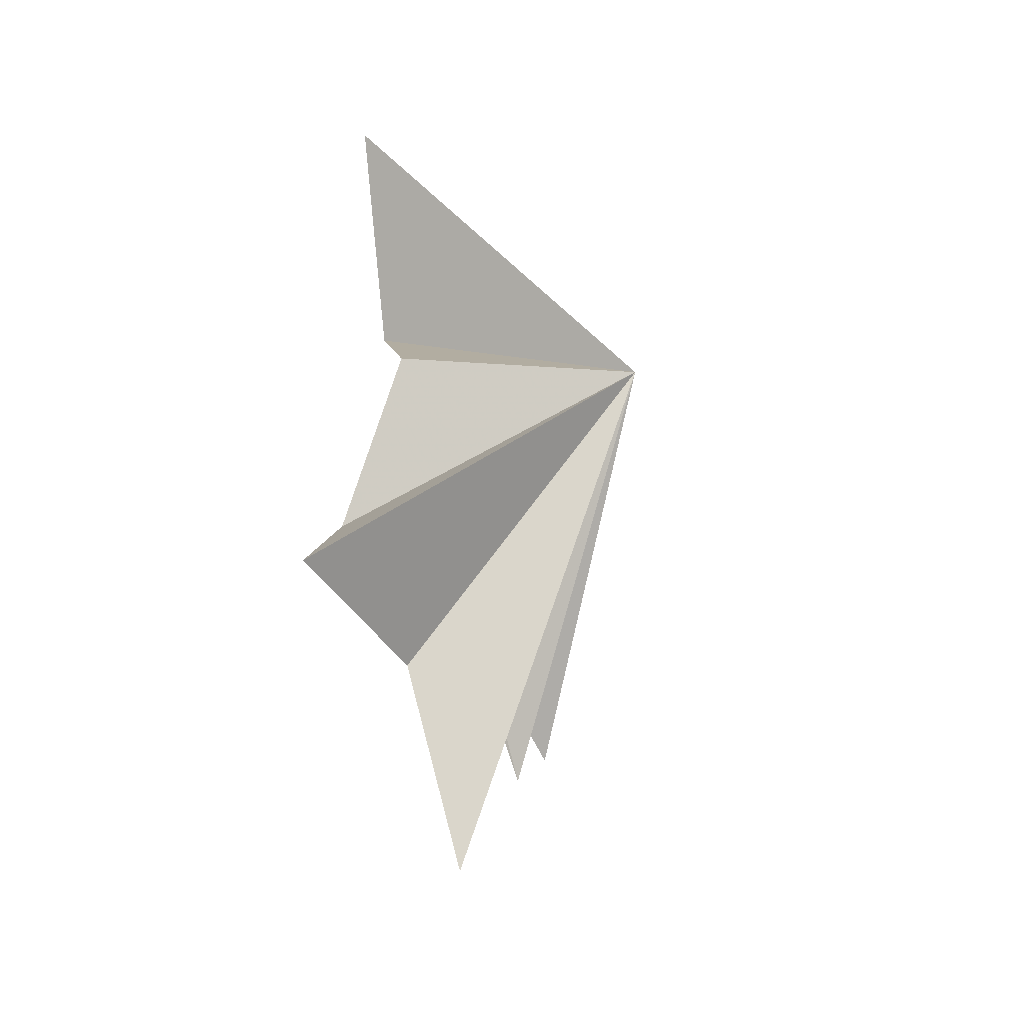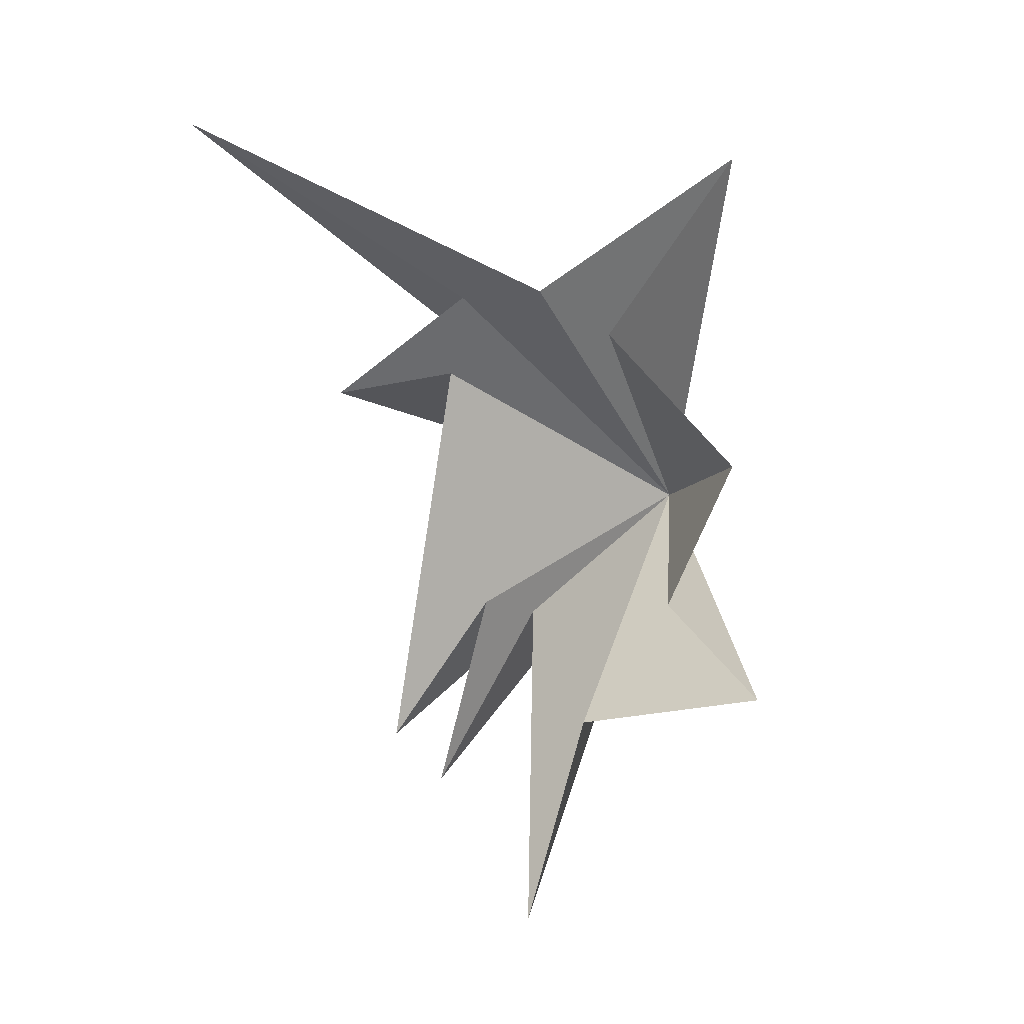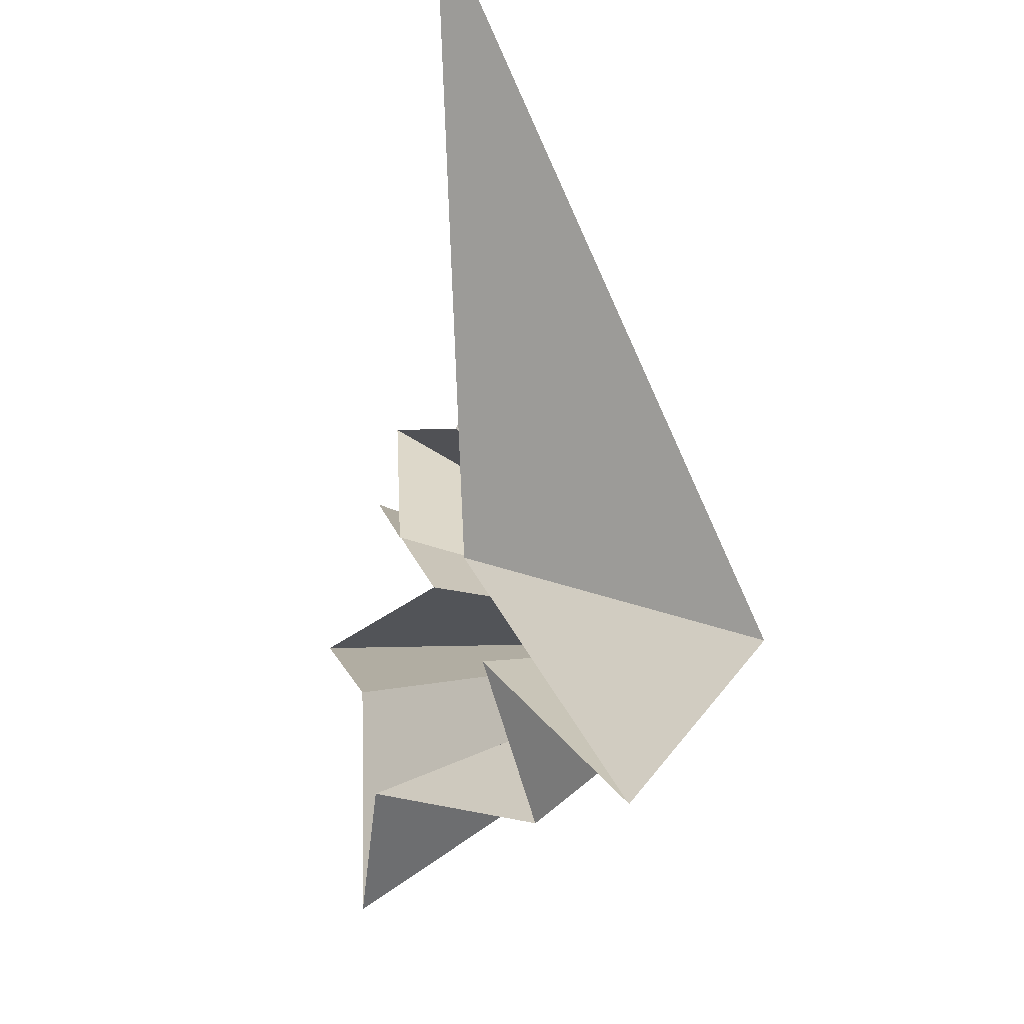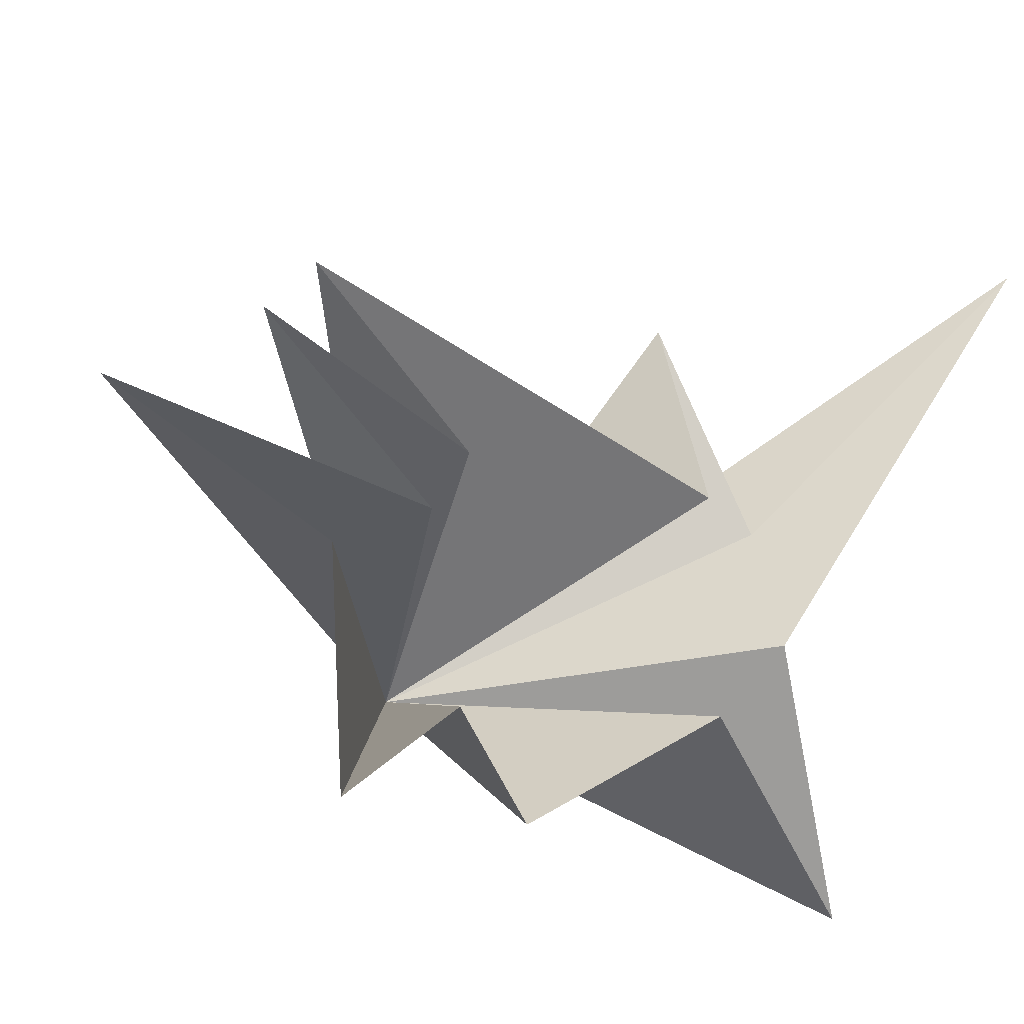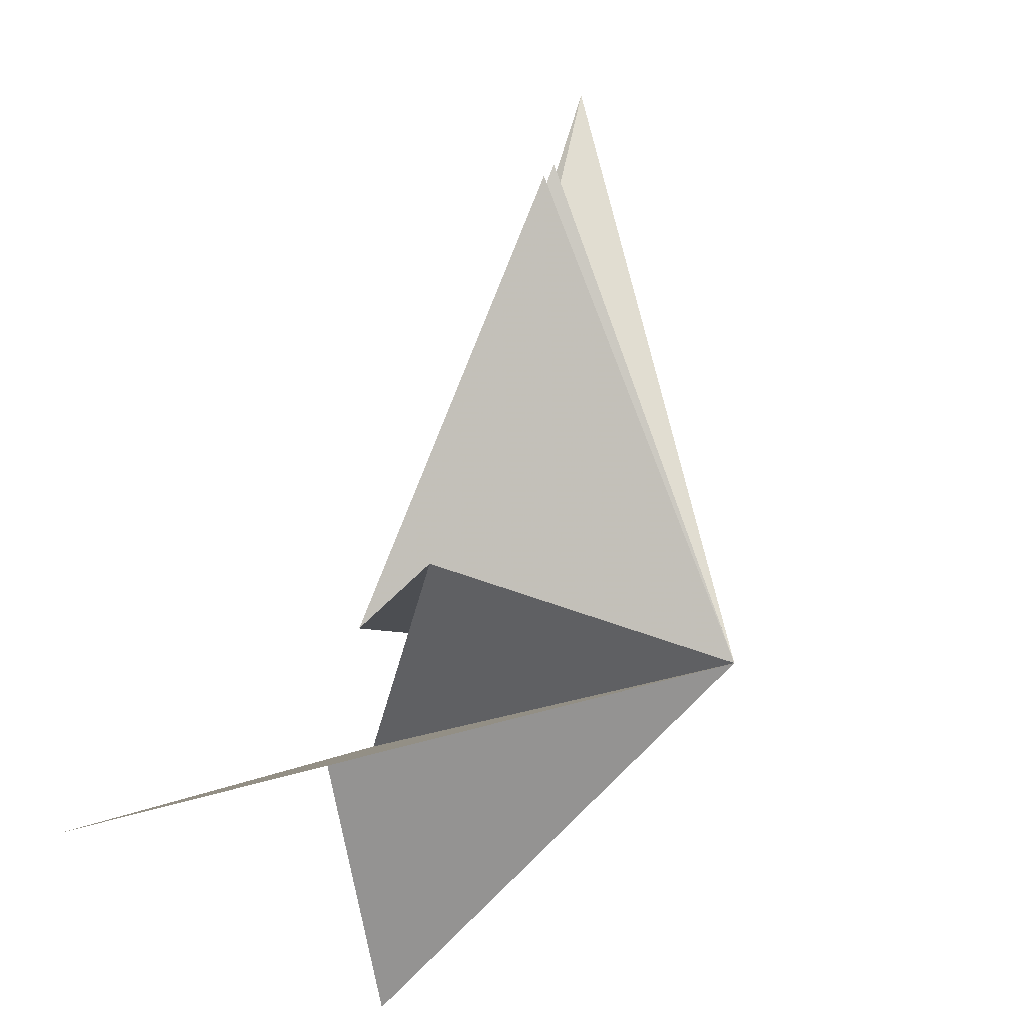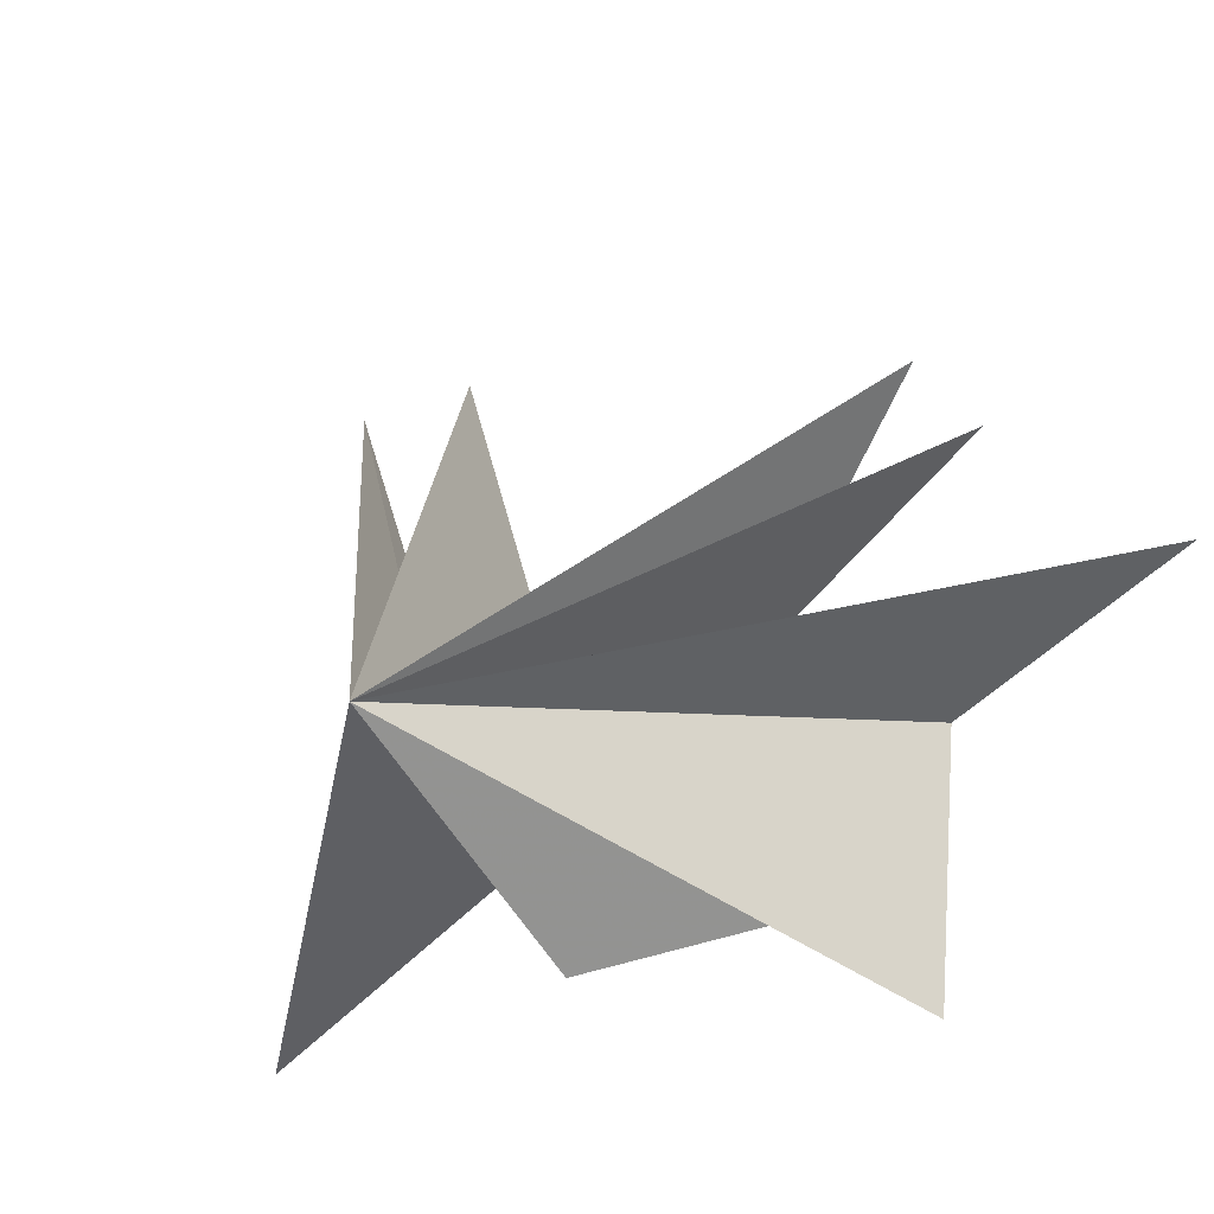
<metadata>
{"format":"obj","ext":"obj","renderer":"f3d","projection":"perspective","resolution":1024,"background":"white","views":[{"elev":-35.6,"azim":28.3,"up":"+Z"},{"elev":-11.2,"azim":-62.3,"up":"+Z"},{"elev":-13.3,"azim":-18.5,"up":"+Y"},{"elev":-23.2,"azim":-134.7,"up":"+Y"},{"elev":63.7,"azim":12.9,"up":"+Y"},{"elev":-17.6,"azim":130.3,"up":"+Y"}]}
</metadata>
<code>
v -2.866 7.608 6.717
v -0.9881 -0.2696 2.142
v 0.4704 -4.113 4.904
v -0.387 -1.595 1.165
v 1.361 -3.615 -1.54
v -0.009635 -0.7575 -6.909
v -0.3731 -2.839 -4.663
v -0.02688 -4.575 -6.632
v 0.04457 2.169 2.635
v 0.6448 5.728 1.029
v -0.6782 2.052 0.7128
v 0.5795 4.081 -6.897
v -0.114 1.472 -4.264
v 0.5384 2.92 -7.923
v 0.5417 0.6839 -4.429
v 0.4194 0.7527 -10.87
v 5.175 -0.5372 -1.153
f 9 1 17
f 17 11 10
f 10 9 17
f 1 2 17
f 2 3 17
f 3 4 17
f 4 5 17
f 5 7 17
f 6 17 8
f 16 17 6
f 16 15 17
f 15 14 17
f 14 13 17
f 13 12 17
f 12 11 17
f 8 17 7

</code>
